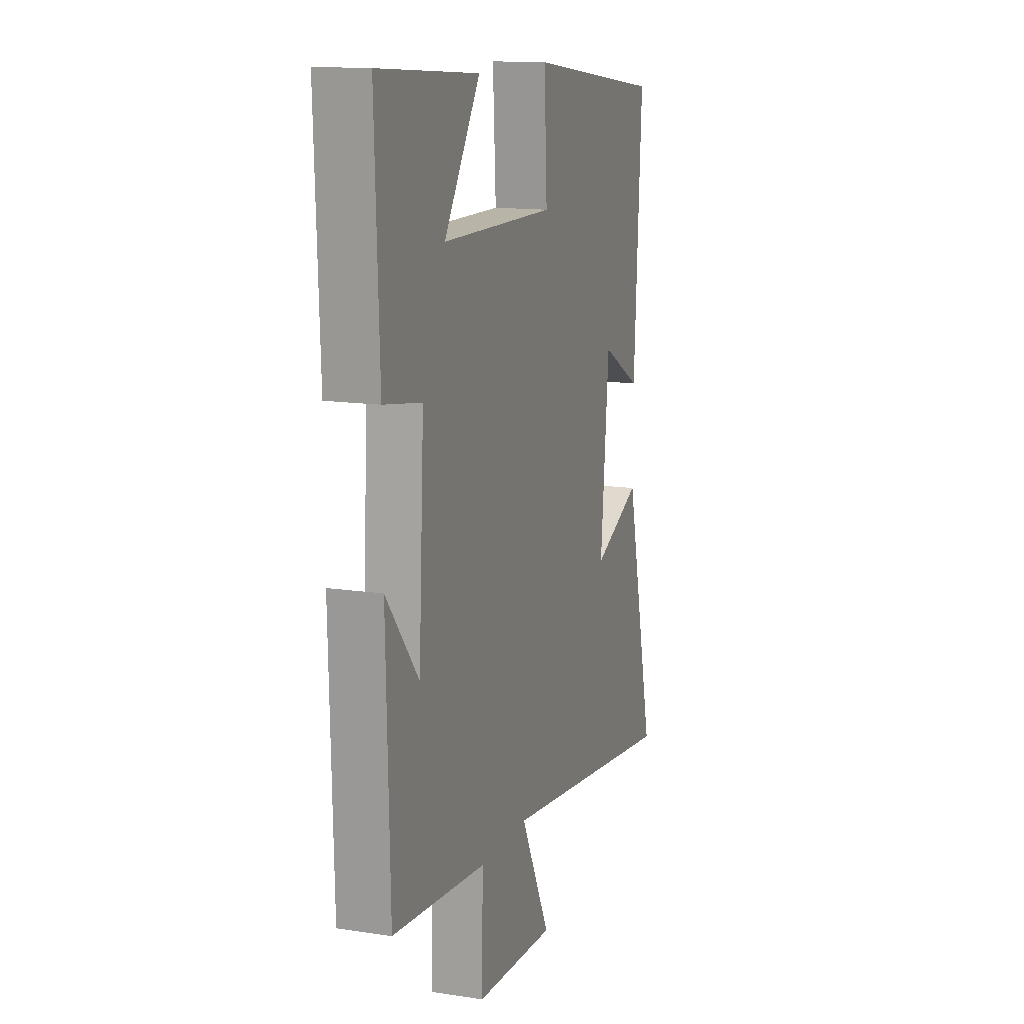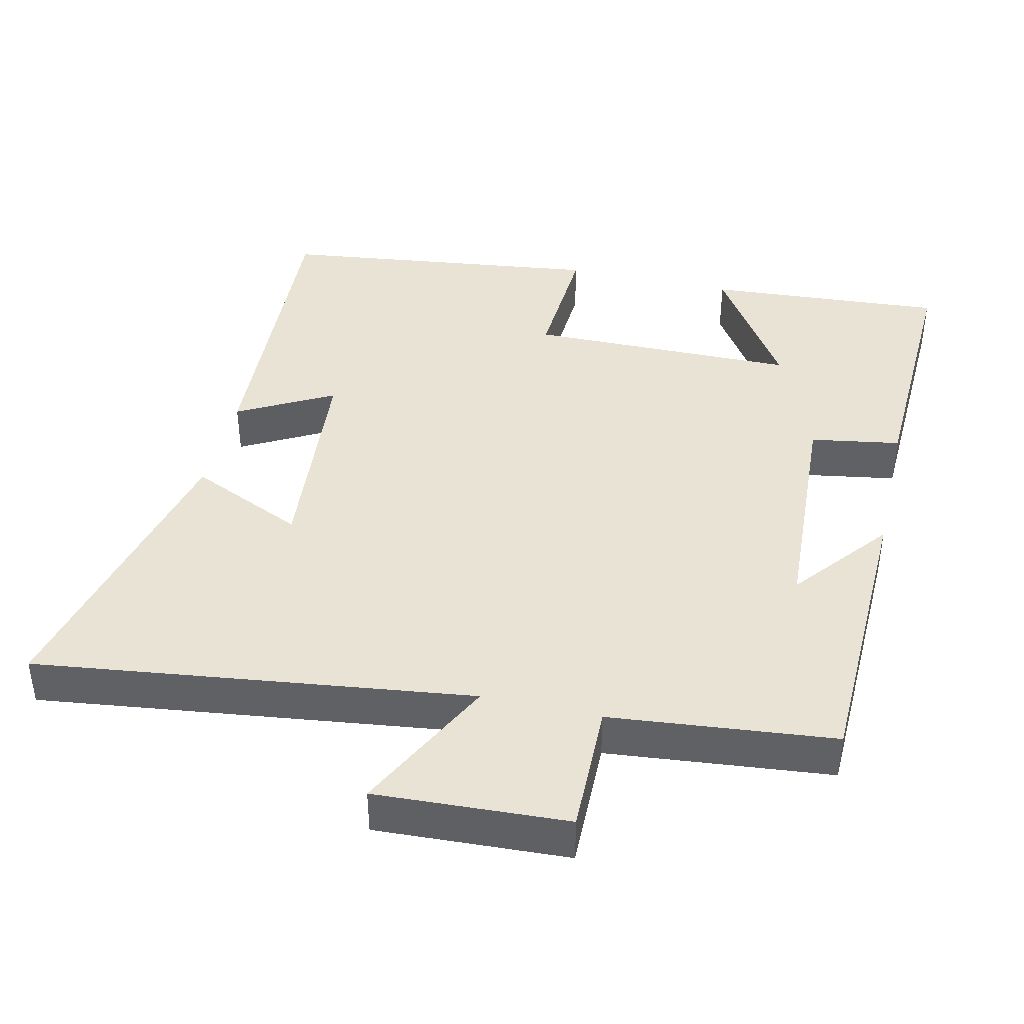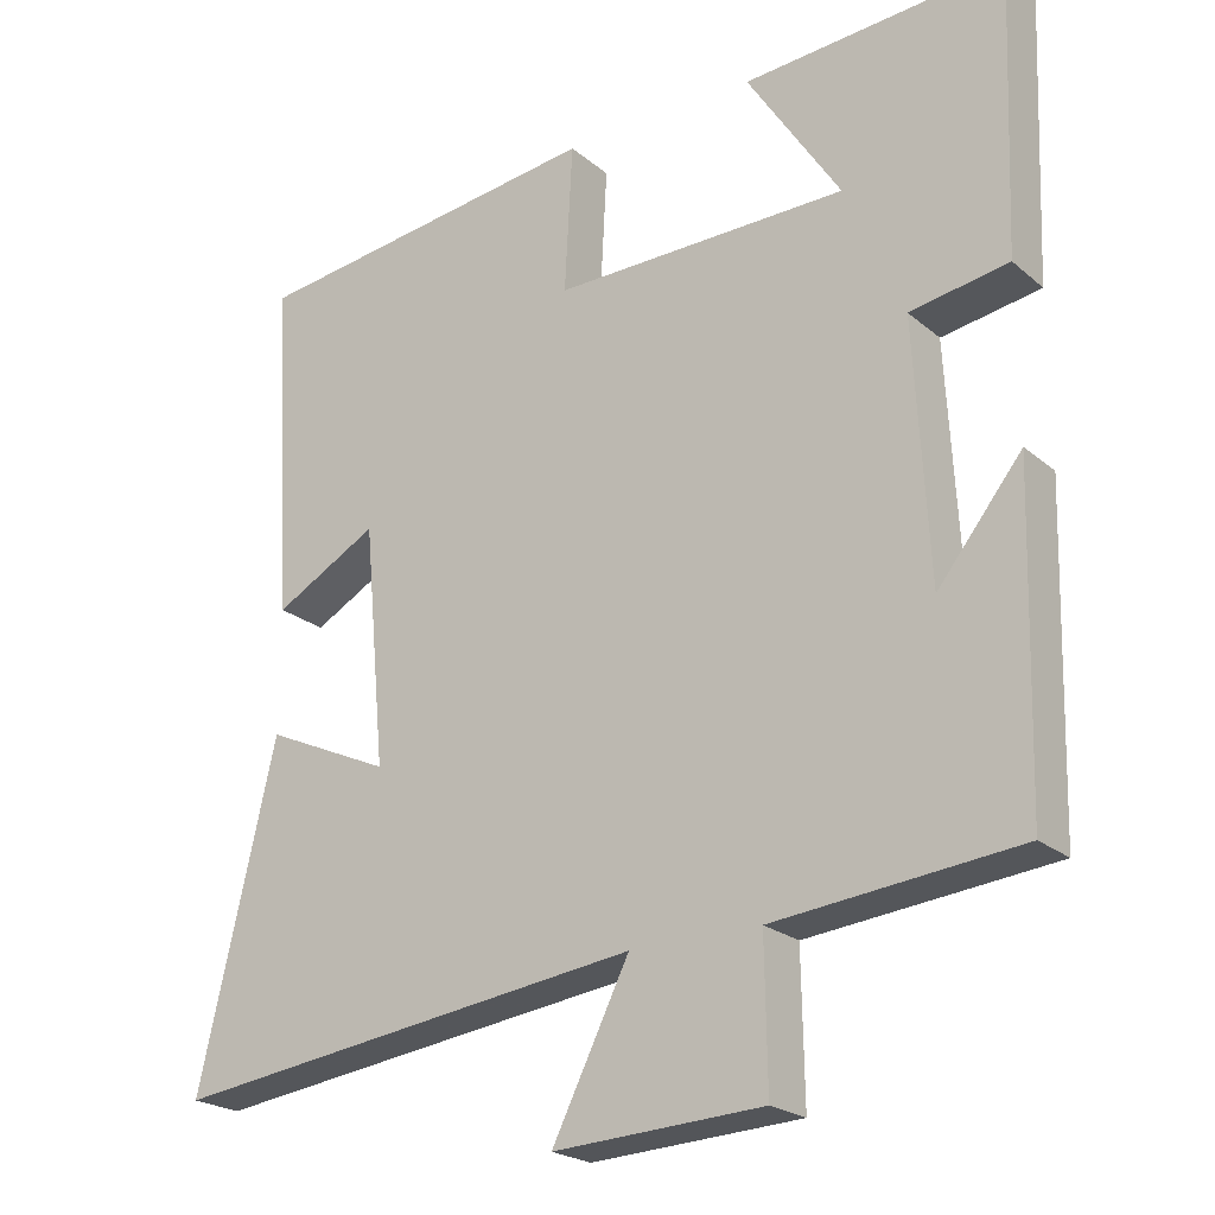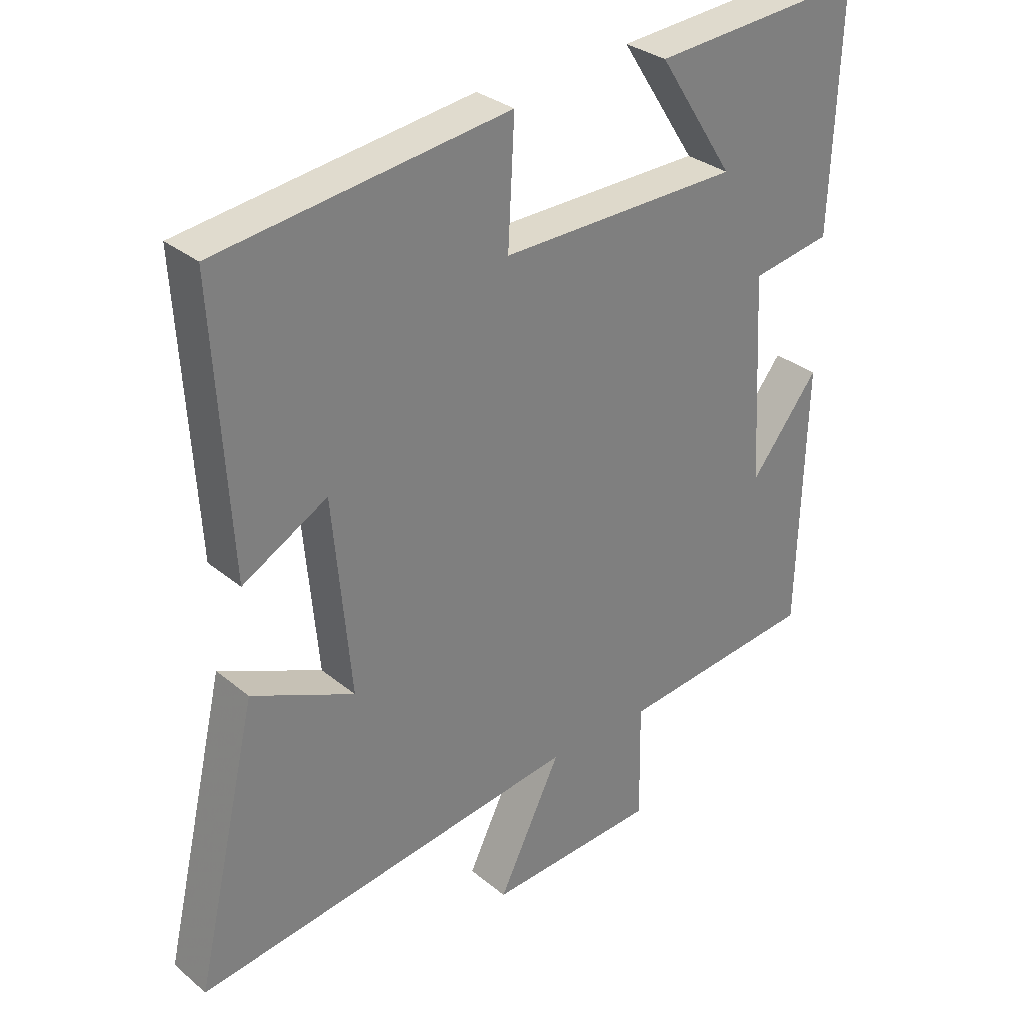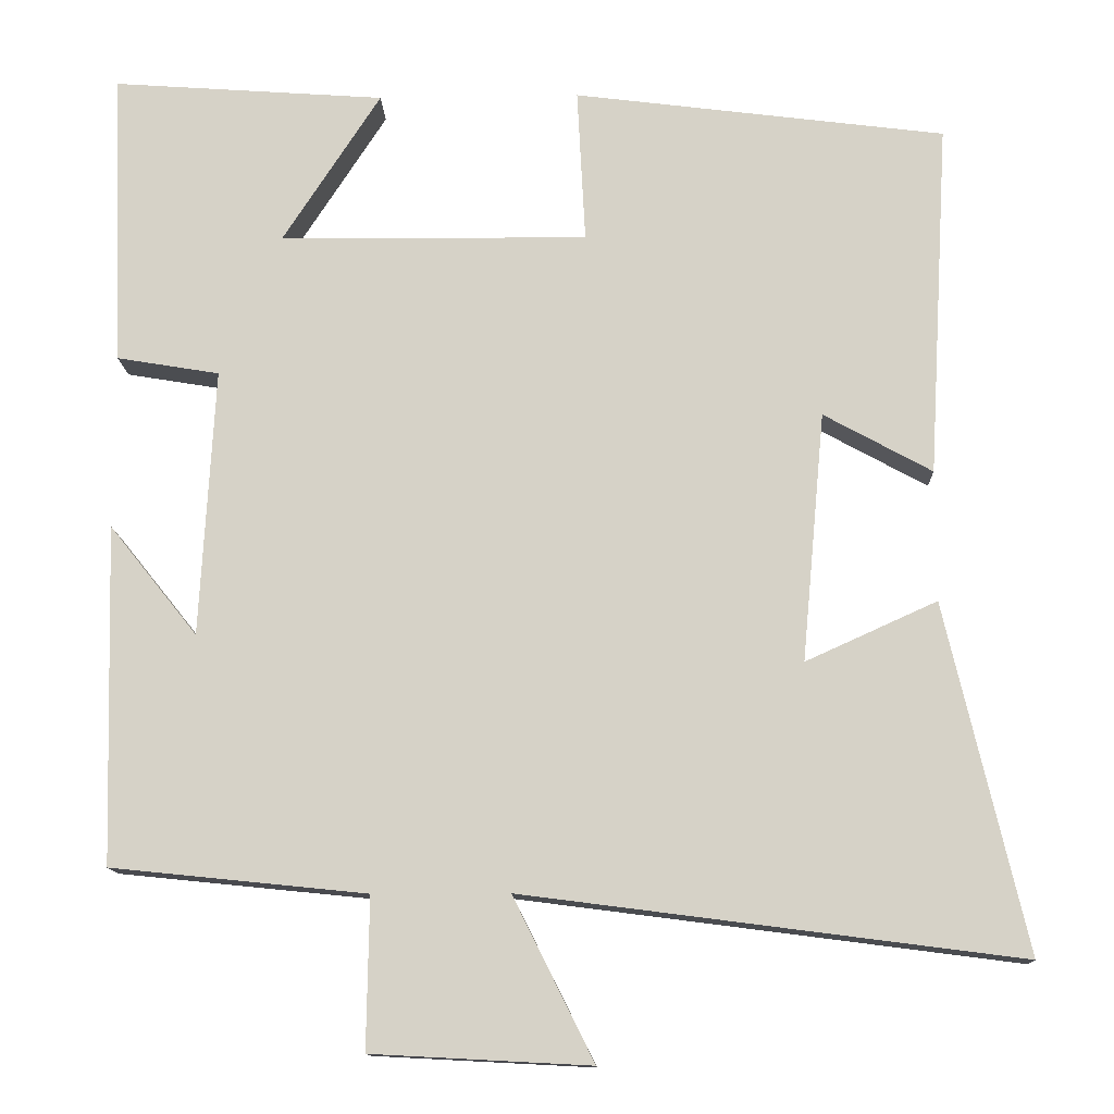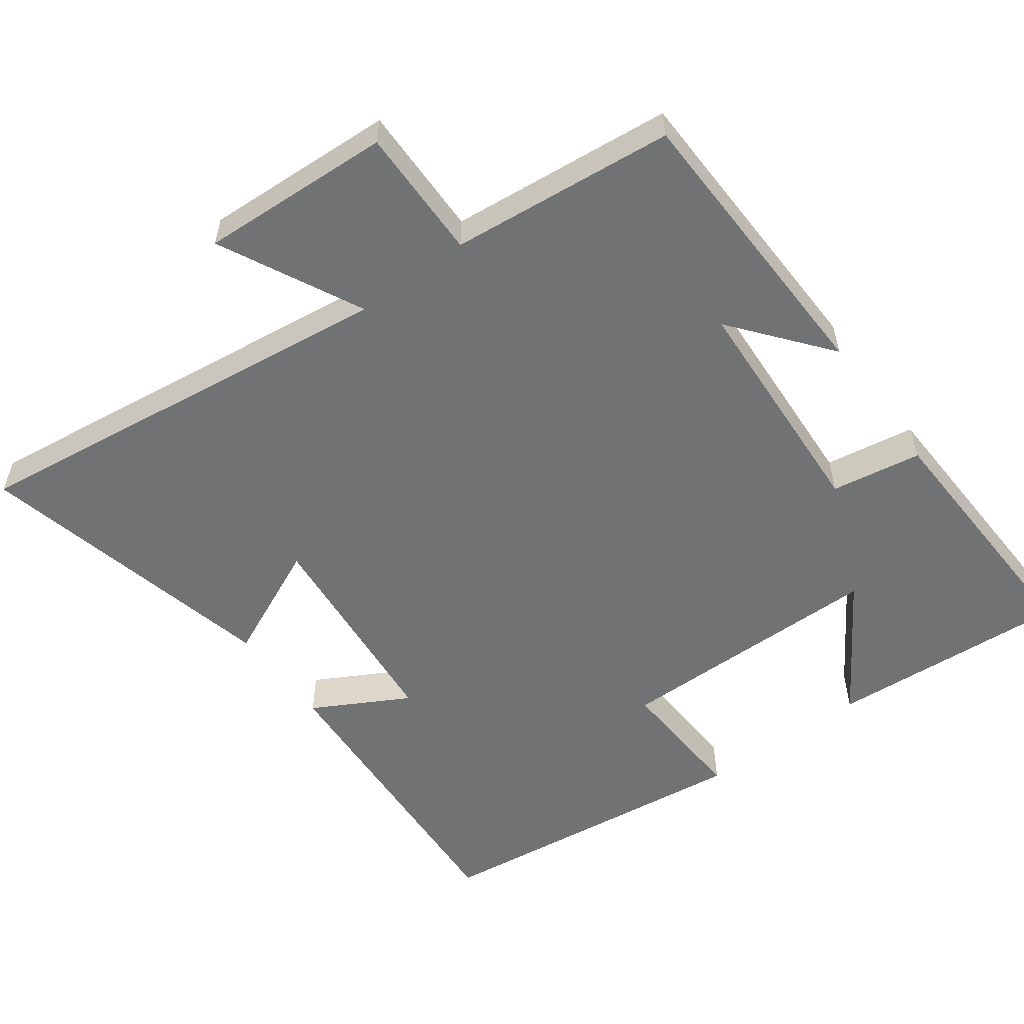
<metadata>
{"format":"obj","ext":"obj","renderer":"f3d","projection":"perspective","resolution":1024,"background":"white","views":[{"elev":13.7,"azim":-71.1,"up":"+Z"},{"elev":41.0,"azim":-166.9,"up":"+Y"},{"elev":-22.4,"azim":-144.5,"up":"+Z"},{"elev":31.4,"azim":139.1,"up":"+Z"},{"elev":-12.8,"azim":2.0,"up":"+Z"},{"elev":-55.5,"azim":-143.5,"up":"+Y"}]}
</metadata>
<code>
v 0.525 0.07 0.442
v 0.5 0.07 0.007
v 0.367 0.07 0.08
v 0.339 0.07 -0.226
v 0.5 0.07 -0.153
v 0.599 0.07 -0.579
v -0.01 0.07 -0.5
v 0.089 0.07 -0.699
v -0.179 0.07 -0.685
v -0.176 0.07 -0.5
v -0.489 0.07 -0.468
v -0.5 0.07 -0.053
v -0.392 0.07 -0.188
v -0.374 0.07 0.14
v -0.5 0.07 0.161
v -0.514 0.07 0.524
v -0.179 0.07 0.5
v -0.299 0.07 0.315
v 0.079 0.07 0.311
v 0.069 0.07 0.5
v 0.525 0 0.442
v 0.5 0 0.007
v 0.367 0 0.08
v 0.339 0 -0.226
v 0.5 0 -0.153
v 0.599 0 -0.579
v -0.01 0 -0.5
v 0.089 0 -0.699
v -0.179 0 -0.685
v -0.176 0 -0.5
v -0.489 0 -0.468
v -0.5 0 -0.053
v -0.392 0 -0.188
v -0.374 0 0.14
v -0.5 0 0.161
v -0.514 0 0.524
v -0.179 0 0.5
v -0.299 0 0.315
v 0.079 0 0.311
v 0.069 0 0.5
f 1 2 3
f 20 1 3
f 19 20 3
f 18 19 3 4
f 15 16 17 18
f 14 15 18
f 13 14 18 4
f 10 11 12 13
f 10 13 4
f 7 8 9 10
f 7 10 4 5
f 5 6 7
f 23 22 21
f 23 21 40
f 23 40 39
f 24 23 39 38
f 38 37 36 35
f 38 35 34
f 24 38 34 33
f 33 32 31 30
f 24 33 30
f 30 29 28 27
f 25 24 30 27
f 27 26 25
f 1 21 22 2
f 2 22 23 3
f 3 23 24 4
f 4 24 25 5
f 5 25 26 6
f 6 26 27 7
f 7 27 28 8
f 8 28 29 9
f 9 29 30 10
f 10 30 31 11
f 11 31 32 12
f 12 32 33 13
f 13 33 34 14
f 14 34 35 15
f 15 35 36 16
f 16 36 37 17
f 17 37 38 18
f 18 38 39 19
f 19 39 40 20
f 20 40 21 1

</code>
